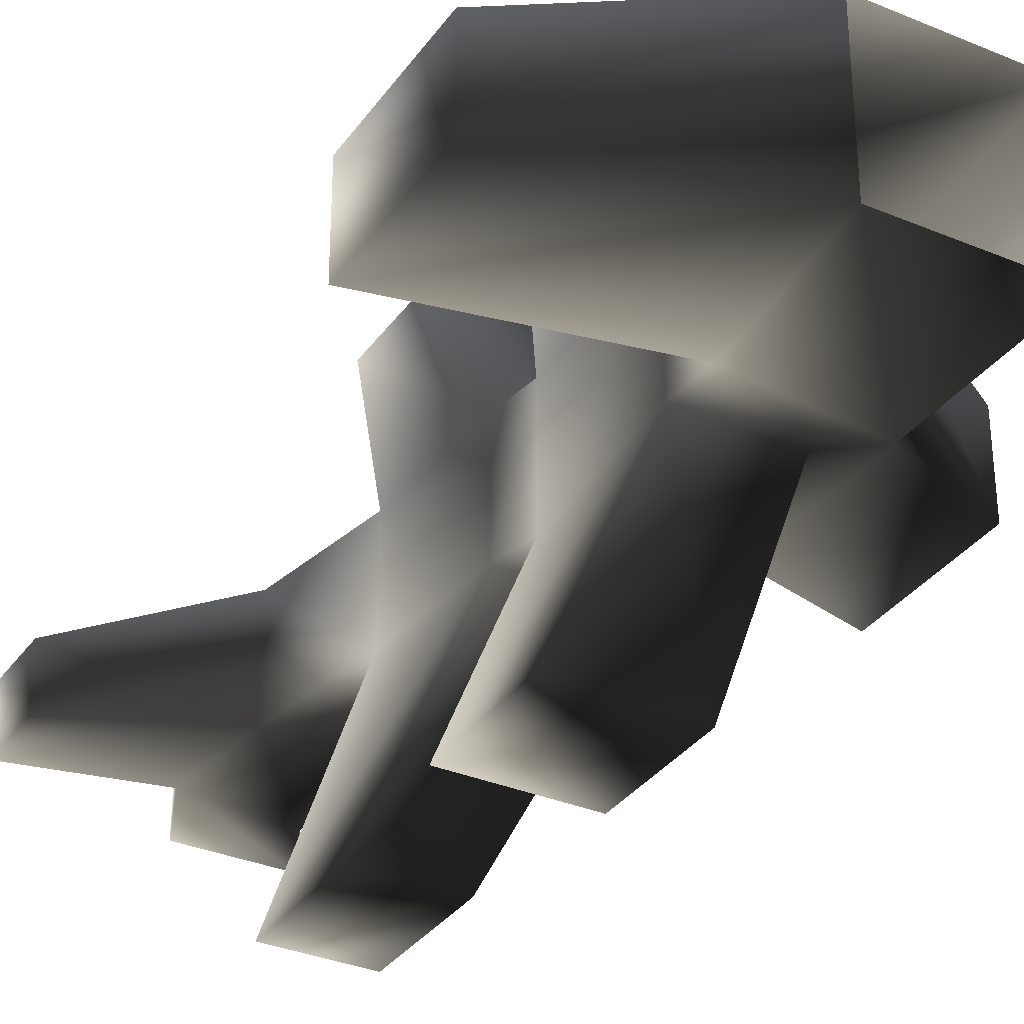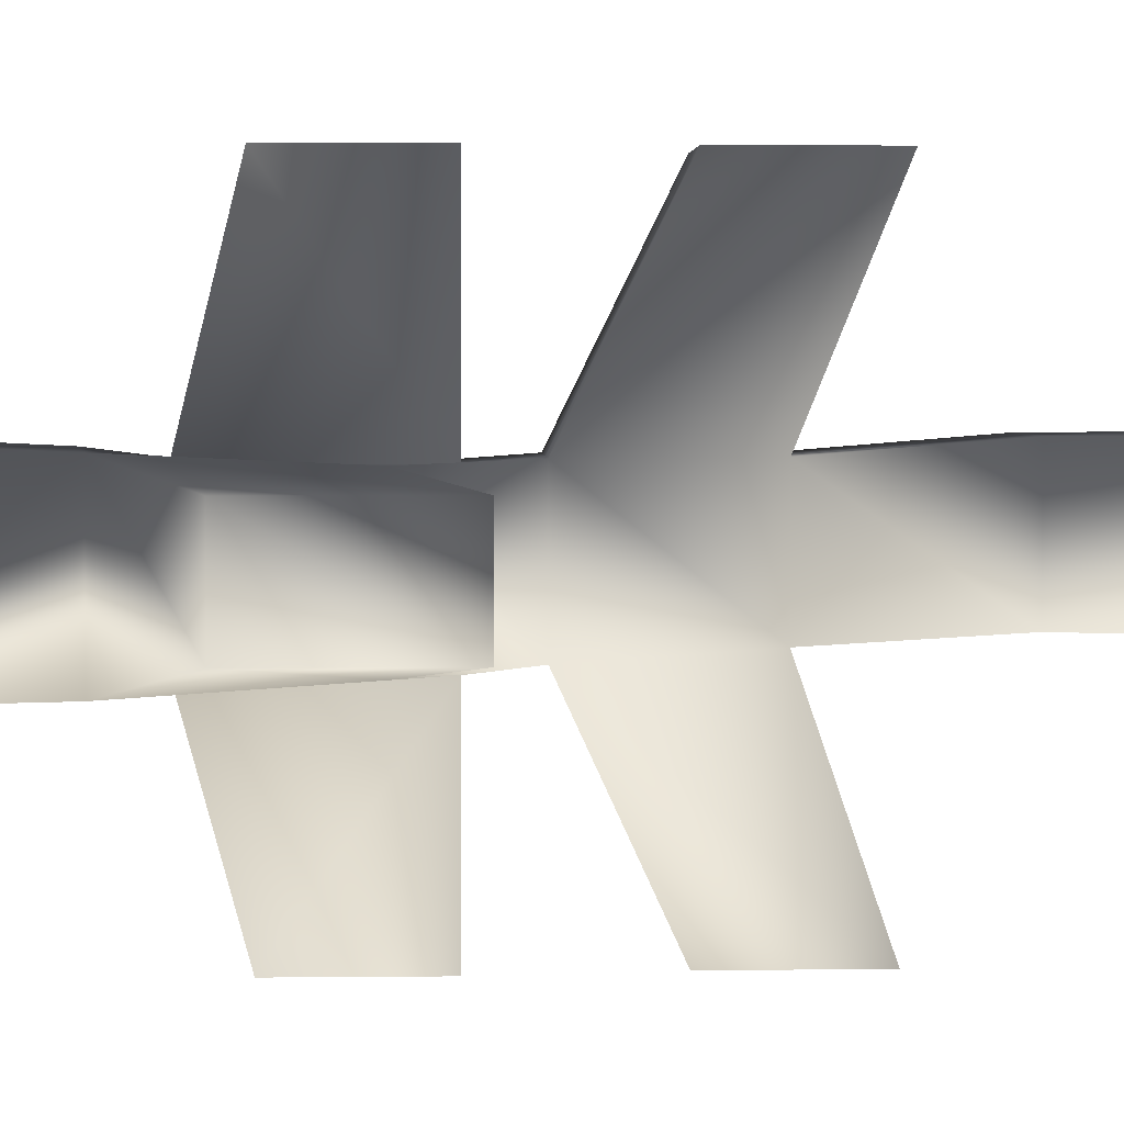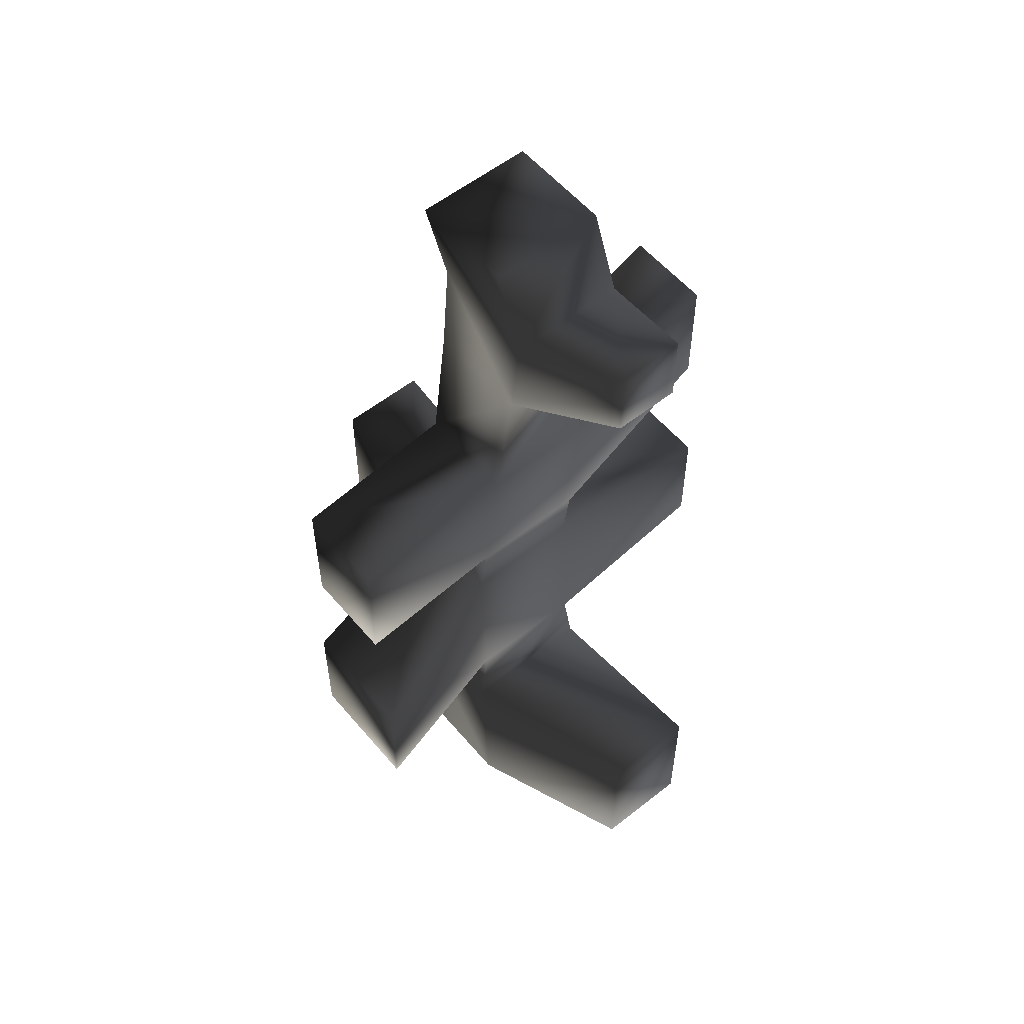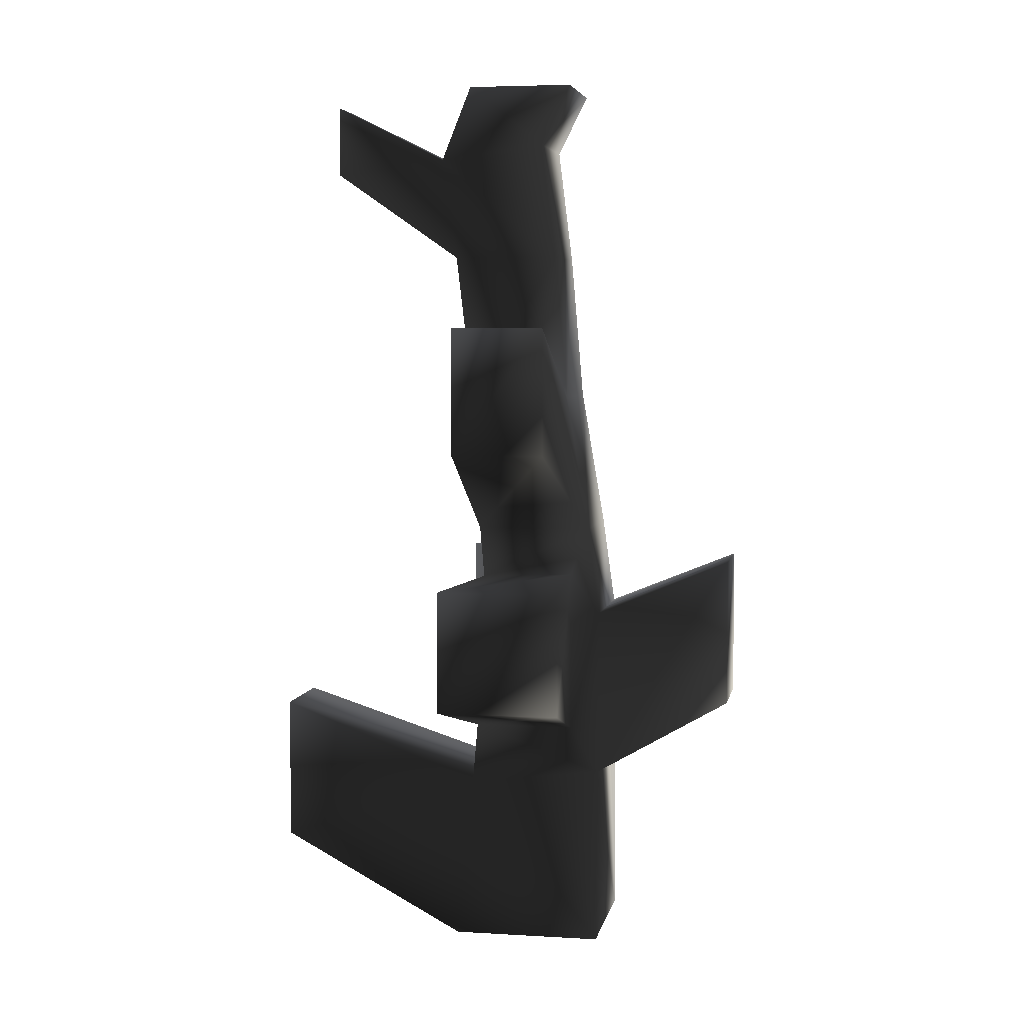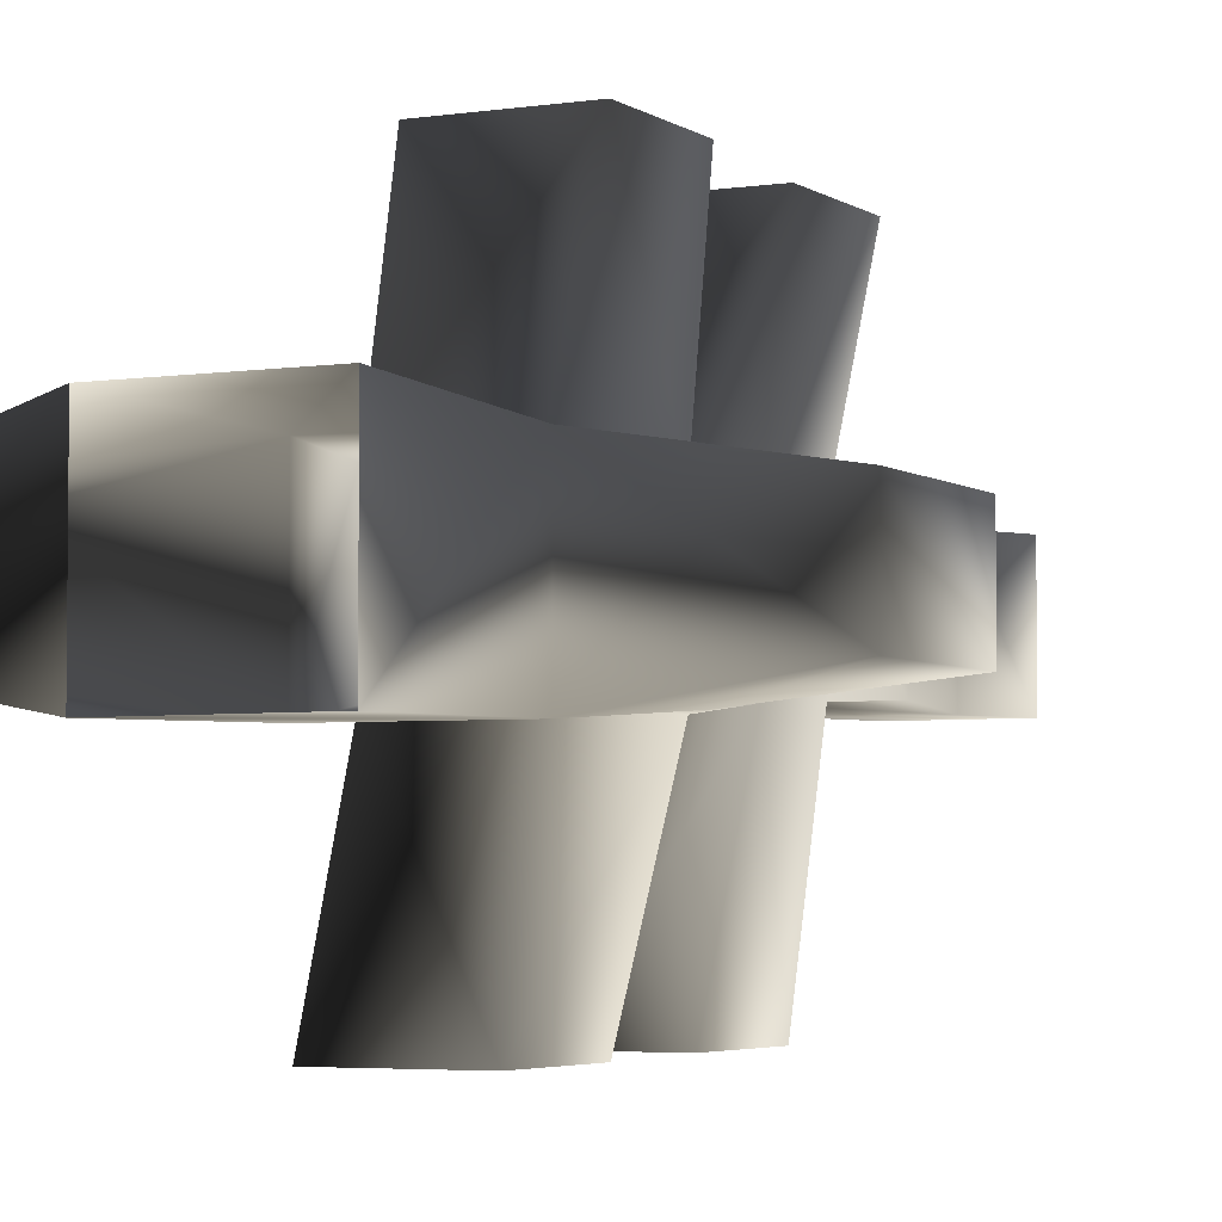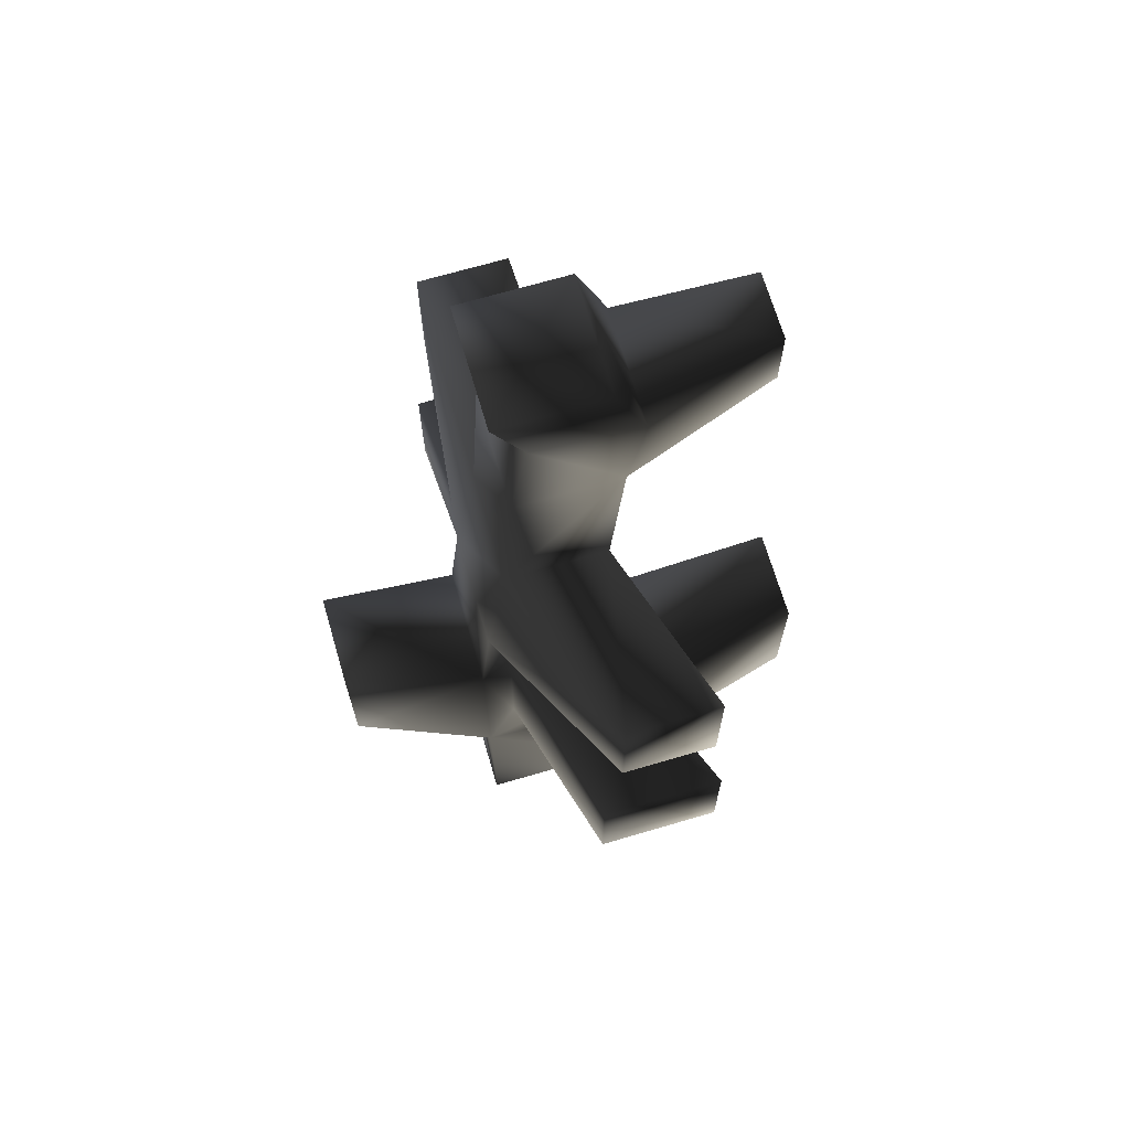
<metadata>
{"format":"obj","ext":"obj","renderer":"f3d","projection":"perspective","resolution":1024,"background":"white","views":[{"elev":-33.3,"azim":-29.9,"up":"+Z"},{"elev":3.3,"azim":87.8,"up":"+Z"},{"elev":56.2,"azim":-129.6,"up":"+Y"},{"elev":4.9,"azim":10.7,"up":"+Y"},{"elev":-4.1,"azim":26.7,"up":"+Z"},{"elev":68.9,"azim":163.6,"up":"+Y"}]}
</metadata>
<code>
o 2014
v -20 173 -64
v -20 140 -64
v -6 117 -14
v -8 154 -12
v 4 173 -64
v 4 140 -64
v 25 117 -14
v -5 103 -16
v -5 103 16
v -6 117 17
v -8 154 17
v -12 193 20
v -12 193 -10
v 19 154 -12
v 28 93 -16
v 20 104 -16
v 28 93 16
v 64 108 13
v 64 108 -11
v 64 68 -11
v 28 48 -19
v 20 60 -16
v 8 72 -64
v 8 104 -64
v -24 104 -64
v -7 60 -16
v -8 44 -19
v -7 60 16
v -24 72 -64
v 25 117 17
v 20 104 16
v 19 154 17
v 20 173 64
v 20 140 64
v -8 104 64
v 24 104 64
v 24 72 64
v 20 60 16
v 28 48 18
v 64 68 13
v 28 0 -20
v -12 0 -20
v -64 64 -12
v -64 64 13
v -8 44 18
v -8 72 64
v 28 0 20
v -12 0 20
v -64 25 13
v -64 25 -12
v 12 224 -11
v 12 224 20
v 16 193 20
v 16 193 -10
v -16 220 -11
v 20 240 -11
v 20 240 20
v -8 240 20
v -16 220 20
v -48 217 11
v -48 217 -6
v -48 236 -6
v -8 240 -11
v -48 236 11
v -4 140 64
v -4 173 64
f 1 2 3
f 1 3 4
f 1 4 5
f 1 5 6
f 1 6 2
f 2 6 7
f 2 7 3
f 3 7 8
f 3 8 9
f 3 9 10
f 3 10 11
f 3 11 4
f 4 11 12
f 4 12 13
f 4 13 14
f 4 14 5
f 5 14 7
f 5 7 6
f 15 16 7
f 15 7 17
f 15 17 18
f 15 18 19
f 15 19 20
f 15 20 21
f 15 21 22
f 15 22 16
f 16 22 23
f 16 23 24
f 16 24 25
f 16 25 8
f 16 8 7
f 26 22 21
f 26 21 27
f 26 27 28
f 26 28 8
f 26 8 25
f 26 25 29
f 26 29 23
f 26 23 22
f 30 31 17
f 30 17 7
f 30 7 14
f 30 14 32
f 30 32 33
f 30 33 34
f 30 34 10
f 30 10 9
f 30 9 31
f 31 9 35
f 31 35 36
f 31 36 37
f 31 37 38
f 31 38 17
f 17 38 39
f 17 39 18
f 18 39 40
f 18 40 19
f 19 40 20
f 20 40 39
f 20 39 21
f 21 39 41
f 21 41 42
f 21 42 27
f 27 42 43
f 27 43 44
f 27 44 45
f 27 45 28
f 28 45 39
f 28 39 38
f 28 38 37
f 28 37 46
f 28 46 35
f 28 35 9
f 28 9 8
f 41 39 47
f 47 39 45
f 47 45 48
f 48 45 49
f 48 49 50
f 48 50 42
f 42 50 43
f 43 50 44
f 44 50 49
f 44 49 45
f 51 52 53
f 51 53 54
f 51 54 13
f 51 13 55
f 51 55 56
f 51 56 52
f 52 56 57
f 52 57 58
f 52 58 59
f 52 59 53
f 53 59 12
f 53 12 11
f 53 11 32
f 53 32 54
f 54 32 14
f 54 14 13
f 13 12 60
f 13 60 61
f 13 61 62
f 13 62 55
f 55 62 59
f 55 59 58
f 55 58 63
f 55 63 56
f 56 63 58
f 56 58 57
f 62 64 59
f 59 64 60
f 59 60 12
f 10 65 66
f 10 66 11
f 11 66 32
f 32 66 33
f 33 66 65
f 33 65 34
f 34 65 10
f 23 29 25
f 23 25 24
f 36 35 46
f 36 46 37
f 62 61 60
f 62 60 64

</code>
